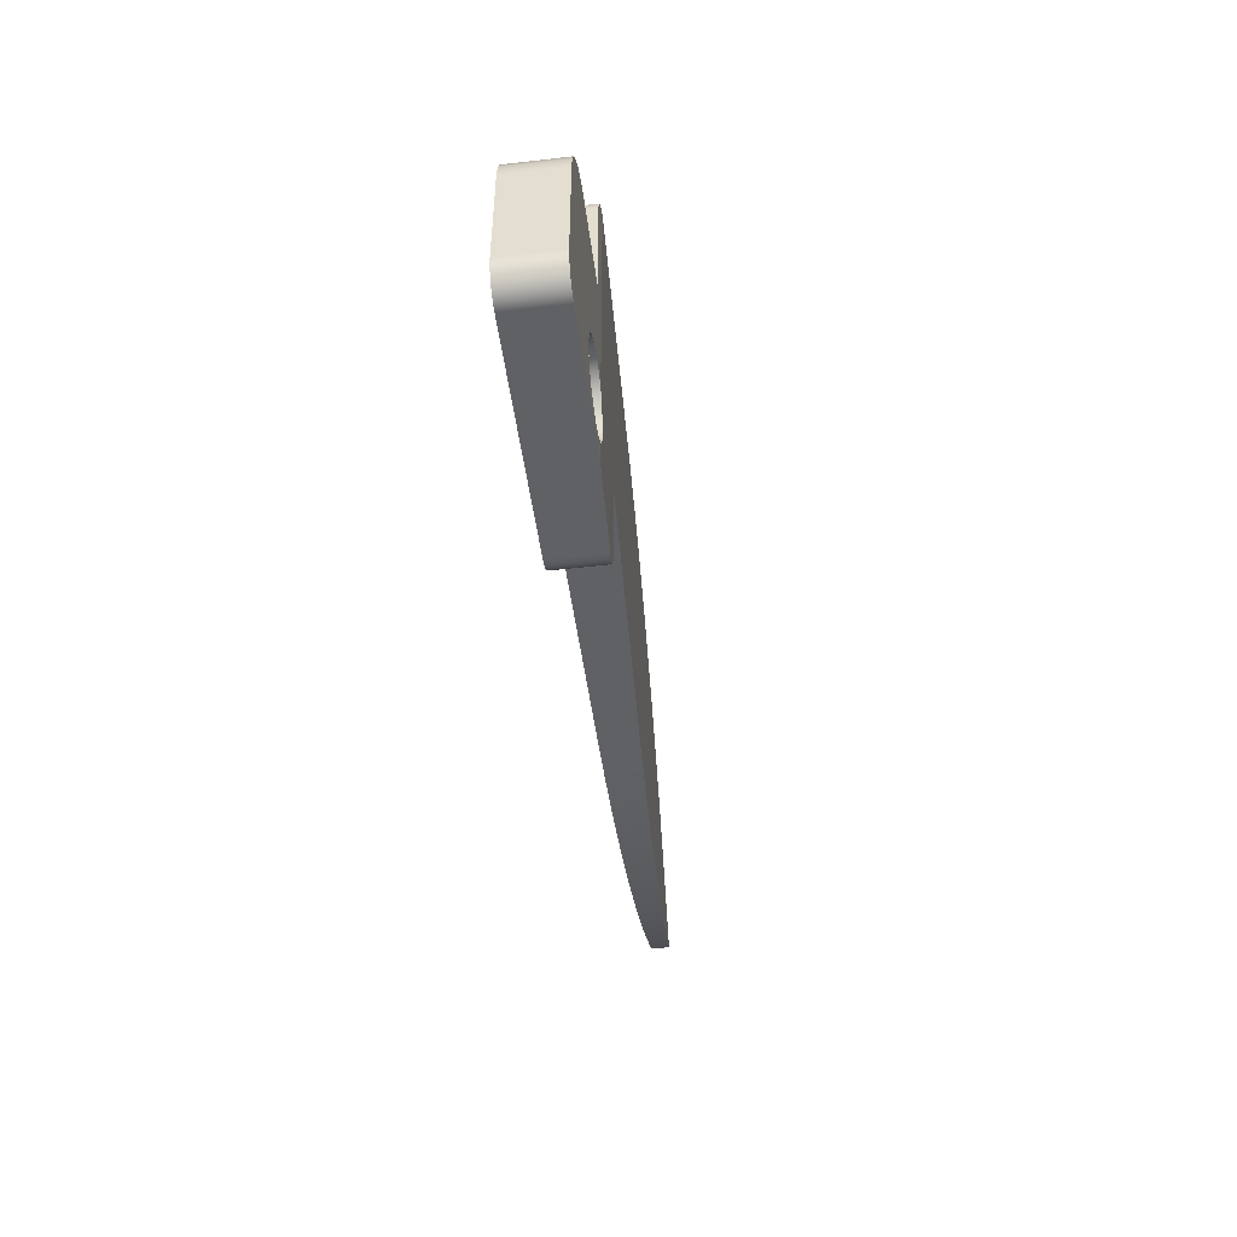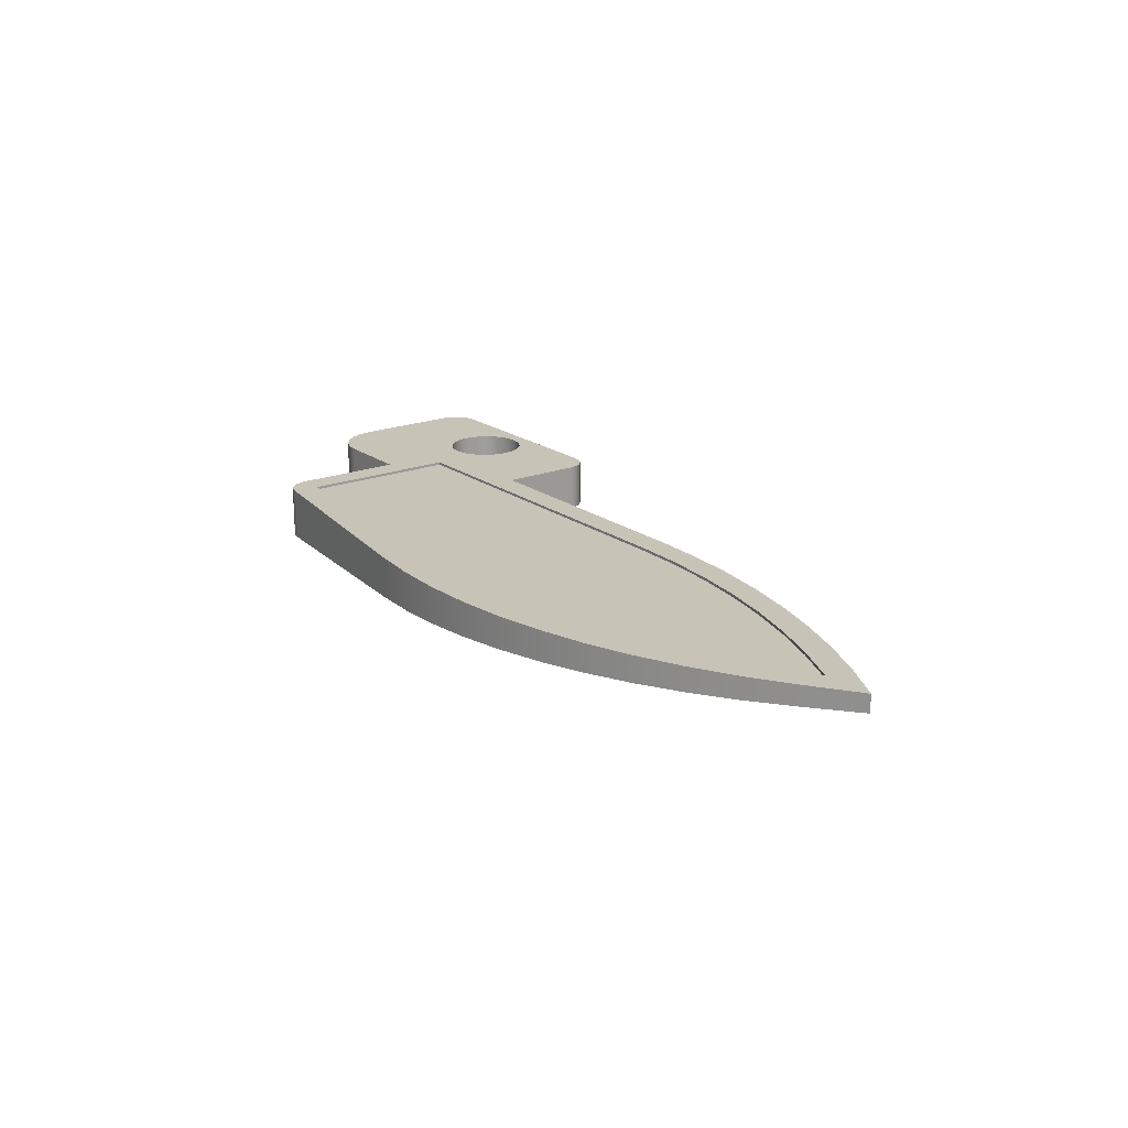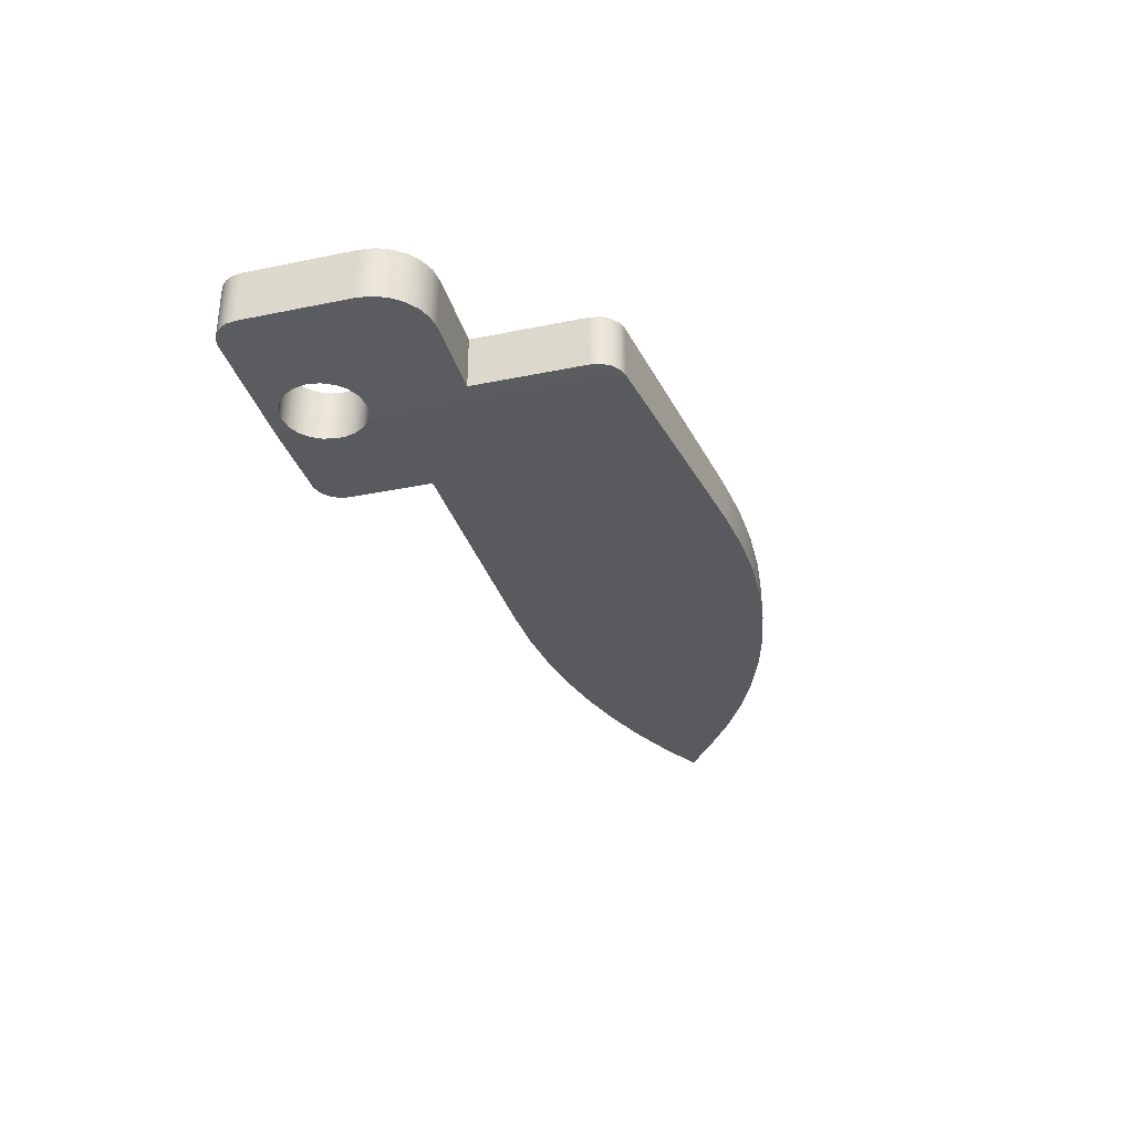
<metadata>
{"format":"obj","ext":"obj","renderer":"f3d","projection":"perspective","resolution":1024,"background":"white","views":[{"elev":-48.6,"azim":97.3,"up":"+Y"},{"elev":19.6,"azim":-126.5,"up":"+Z"},{"elev":-33.8,"azim":105.5,"up":"+Z"}]}
</metadata>
<code>
v 6.971 2.053 0.3
v 6.79 2.073 0.3
v 6.608 2.08 0.3
v 6.426 2.072 0.3
v 6.245 2.051 0.3
v 6.067 2.016 0.3
v 5.891 1.968 0.3
v 5.72 1.907 0.3
v 5.553 1.833 0.3
v 5.393 1.746 0.3
v 5.24 1.648 0.3
v 5.24 1.648 0.29
v 5.393 1.746 0.29
v 5.553 1.833 0.29
v 5.72 1.907 0.29
v 5.891 1.968 0.29
v 6.067 2.016 0.29
v 6.245 2.051 0.29
v 6.426 2.072 0.29
v 6.608 2.08 0.29
v 6.79 2.073 0.29
v 6.971 2.053 0.29
v 5.24 1.648 0.3
v 5.196 1.617 0.3
v 5.196 1.617 0.29
v 5.24 1.648 0.29
v 5.196 1.617 0.3
v 5.372 1.536 0.3
v 5.553 1.468 0.3
v 5.738 1.411 0.3
v 5.926 1.367 0.3
v 6.117 1.335 0.3
v 6.309 1.316 0.3
v 6.502 1.31 0.3
v 6.502 1.31 0.29
v 6.309 1.316 0.29
v 6.117 1.335 0.29
v 5.926 1.367 0.29
v 5.738 1.411 0.29
v 5.553 1.468 0.29
v 5.372 1.536 0.29
v 5.196 1.617 0.29
v 6.502 1.31 0.3
v 7.9 1.31 0.3
v 7.9 1.31 0.29
v 6.502 1.31 0.29
v 7.9 1.31 0.3
v 7.9 1.914 0.3
v 7.9 1.914 0.29
v 7.9 1.31 0.29
v 7.9 1.914 0.3
v 6.971 2.053 0.3
v 6.971 2.053 0.29
v 7.9 1.914 0.29
v 7.9 1.914 0.29
v 6.971 2.053 0.29
v 6.79 2.073 0.29
v 6.608 2.08 0.29
v 6.426 2.072 0.29
v 6.245 2.051 0.29
v 6.067 2.016 0.29
v 5.891 1.968 0.29
v 5.72 1.907 0.29
v 5.553 1.833 0.29
v 5.393 1.746 0.29
v 5.24 1.648 0.29
v 5.196 1.617 0.29
v 5.372 1.536 0.29
v 5.553 1.468 0.29
v 5.738 1.411 0.29
v 5.926 1.367 0.29
v 6.117 1.335 0.29
v 6.309 1.316 0.29
v 6.502 1.31 0.29
v 7.9 1.31 0.29
v 6.985 2.152 0.1426
v 7.915 2.013 0.1
v 7.915 1.123 0.1
v 7.884 1.096 0.1014
v 7.863 1.06 0.1024
v 7.851 1.021 0.1029
v 7.851 0.9793 0.1029
v 7.863 0.9396 0.1024
v 7.884 0.9044 0.1014
v 7.915 0.8765 0.1
v 7.915 0.8 0.1
v 7.6 0.8 0.1144
v 7.569 0.8049 0.1158
v 7.541 0.8191 0.1171
v 7.519 0.8412 0.1181
v 7.505 0.8691 0.1188
v 7.5 0.9 0.119
v 7.5 0.9997 0.119
v 7.5 0.9999 0.119
v 7.5 1 0.119
v 7.5 1 0.119
v 7.5 1.21 0.119
v 6.502 1.21 0.1647
v 6.307 1.216 0.1737
v 6.112 1.235 0.1826
v 5.919 1.267 0.1915
v 5.728 1.31 0.2002
v 5.54 1.366 0.2088
v 5.357 1.434 0.2172
v 5.178 1.514 0.2254
v 5.005 1.605 0.2333
v 5.183 1.73 0.2252
v 5.343 1.832 0.2179
v 5.509 1.922 0.2102
v 5.682 2 0.2023
v 5.861 2.064 0.1941
v 6.044 2.114 0.1857
v 6.23 2.15 0.1772
v 6.418 2.172 0.1686
v 6.607 2.18 0.1599
v 6.797 2.173 0.1512
v 6.985 2.152 0.1426
v 6.797 2.173 0.1512
v 6.607 2.18 0.1599
v 6.418 2.172 0.1686
v 6.23 2.15 0.1772
v 6.044 2.114 0.1857
v 5.861 2.064 0.1941
v 5.682 2 0.2023
v 5.509 1.922 0.2102
v 5.343 1.832 0.2179
v 5.183 1.73 0.2252
v 5.183 1.73 0.3
v 5.343 1.832 0.3
v 5.509 1.922 0.3
v 5.682 2 0.3
v 5.861 2.064 0.3
v 6.044 2.114 0.3
v 6.23 2.15 0.3
v 6.418 2.172 0.3
v 6.607 2.18 0.3
v 6.797 2.173 0.3
v 6.985 2.152 0.3
v 5.183 1.73 0.2252
v 5.005 1.605 0.2333
v 5.005 1.605 0.3
v 5.183 1.73 0.3
v 5.005 1.605 0.2333
v 5.178 1.514 0.2254
v 5.357 1.434 0.2172
v 5.54 1.366 0.2088
v 5.728 1.31 0.2002
v 5.919 1.267 0.1915
v 6.112 1.235 0.1826
v 6.307 1.216 0.1737
v 6.502 1.21 0.1647
v 6.502 1.21 0.3
v 6.307 1.216 0.3
v 6.112 1.235 0.3
v 5.919 1.267 0.3
v 5.728 1.31 0.3
v 5.54 1.366 0.3
v 5.357 1.434 0.3
v 5.178 1.514 0.3
v 5.005 1.605 0.3
v 6.502 1.21 0.1647
v 7.5 1.21 0.119
v 7.5 1.21 0.3
v 6.502 1.21 0.3
v 7.5 1.21 0.119
v 7.5 1 0.119
v 7.5 1 0.3
v 7.5 1.21 0.3
v 7.5 1 0.119
v 7.5 1 0.119
v 7.5 0.9999 0.119
v 7.5 0.9997 0.119
v 7.5 0.9997 0.3
v 7.5 0.9999 0.3
v 7.5 1 0.3
v 7.5 1 0.3
v 7.915 0.8765 0.1
v 7.884 0.9044 0.1014
v 7.863 0.9396 0.1024
v 7.851 0.9793 0.1029
v 7.851 1.021 0.1029
v 7.863 1.06 0.1024
v 7.884 1.096 0.1014
v 7.915 1.123 0.1
v 7.957 1.144 0.1
v 8.003 1.15 0.1
v 8.048 1.142 0.1
v 8.089 1.12 0.1
v 8.122 1.087 0.1
v 8.143 1.046 0.1
v 8.15 1 0.1
v 8.143 0.9541 0.1
v 8.122 0.9127 0.1
v 8.089 0.8796 0.1
v 8.048 0.858 0.1
v 8.003 0.85 0.1
v 7.957 0.8564 0.1
v 7.85 1 0.3
v 7.857 0.9558 0.3
v 7.876 0.9155 0.3
v 7.906 0.8827 0.3
v 7.945 0.8604 0.3
v 7.989 0.8504 0.3
v 8.033 0.8538 0.3
v 8.075 0.8701 0.3
v 8.11 0.898 0.3
v 8.135 0.9349 0.3
v 8.148 0.9776 0.3
v 8.148 1.022 0.3
v 8.135 1.065 0.3
v 8.11 1.102 0.3
v 8.075 1.13 0.3
v 8.033 1.146 0.3
v 7.989 1.15 0.3
v 7.945 1.14 0.3
v 7.906 1.117 0.3
v 7.876 1.084 0.3
v 7.857 1.044 0.3
v 7.851 0.9793 0.1029
v 7.85 1 0.3
v 7.5 0.9997 0.119
v 7.5 0.9 0.119
v 7.5 0.9 0.3
v 7.5 0.9997 0.3
v 7.915 2.013 0.1
v 6.985 2.152 0.1426
v 6.985 2.152 0.3
v 7.915 2.013 0.3
v 8 1.914 0.1
v 7.994 1.949 0.1
v 7.976 1.979 0.1
v 7.948 2.001 0.1
v 7.915 2.013 0.1
v 7.915 2.013 0.3
v 7.948 2.001 0.3
v 7.976 1.979 0.3
v 7.994 1.949 0.3
v 8 1.914 0.3
v 8 1.5 0.1
v 8 1.914 0.1
v 8 1.914 0.3
v 8 1.5 0.3
v 8.3 1.5 0.1
v 8 1.5 0.1
v 8 1.5 0.3
v 8.3 1.5 0.3
v 8.5 1.3 0.1
v 8.493 1.352 0.1
v 8.473 1.4 0.1
v 8.441 1.441 0.1
v 8.4 1.473 0.1
v 8.352 1.493 0.1
v 8.3 1.5 0.1
v 8.3 1.5 0.3
v 8.352 1.493 0.3
v 8.4 1.473 0.3
v 8.441 1.441 0.3
v 8.473 1.4 0.3
v 8.493 1.352 0.3
v 8.5 1.3 0.3
v 8.5 0.9 0.1
v 8.5 1.3 0.1
v 8.5 1.3 0.3
v 8.5 0.9 0.3
v 8.4 0.8 0.1
v 8.431 0.8049 0.1
v 8.459 0.8191 0.1
v 8.481 0.8412 0.1
v 8.495 0.8691 0.1
v 8.5 0.9 0.1
v 8.5 0.9 0.3
v 8.495 0.8691 0.3
v 8.481 0.8412 0.3
v 8.459 0.8191 0.3
v 8.431 0.8049 0.3
v 8.4 0.8 0.3
v 7.6 0.8 0.1144
v 7.915 0.8 0.1
v 8.4 0.8 0.1
v 8.4 0.8 0.3
v 7.6 0.8 0.3
v 7.5 0.9 0.119
v 7.505 0.8691 0.1188
v 7.519 0.8412 0.1181
v 7.541 0.8191 0.1171
v 7.569 0.8049 0.1158
v 7.6 0.8 0.1144
v 7.6 0.8 0.3
v 7.569 0.8049 0.3
v 7.541 0.8191 0.3
v 7.519 0.8412 0.3
v 7.505 0.8691 0.3
v 7.5 0.9 0.3
v 5.24 1.648 0.3
v 5.393 1.746 0.3
v 5.553 1.833 0.3
v 5.72 1.907 0.3
v 5.891 1.968 0.3
v 6.067 2.016 0.3
v 6.245 2.051 0.3
v 6.426 2.072 0.3
v 6.608 2.08 0.3
v 6.79 2.073 0.3
v 6.971 2.053 0.3
v 7.9 1.914 0.3
v 7.9 1.31 0.3
v 6.502 1.31 0.3
v 6.309 1.316 0.3
v 6.117 1.335 0.3
v 5.926 1.367 0.3
v 5.738 1.411 0.3
v 5.553 1.468 0.3
v 5.372 1.536 0.3
v 5.196 1.617 0.3
v 7.85 1 0.3
v 7.857 1.044 0.3
v 7.876 1.084 0.3
v 7.906 1.117 0.3
v 7.945 1.14 0.3
v 7.989 1.15 0.3
v 8.033 1.146 0.3
v 8.075 1.13 0.3
v 8.11 1.102 0.3
v 8.135 1.065 0.3
v 8.148 1.022 0.3
v 8.148 0.9776 0.3
v 8.135 0.9349 0.3
v 8.11 0.898 0.3
v 8.075 0.8701 0.3
v 8.033 0.8538 0.3
v 7.989 0.8504 0.3
v 7.945 0.8604 0.3
v 7.906 0.8827 0.3
v 7.876 0.9155 0.3
v 7.857 0.9558 0.3
v 7.5 0.9 0.3
v 7.505 0.8691 0.3
v 7.519 0.8412 0.3
v 7.541 0.8191 0.3
v 7.569 0.8049 0.3
v 7.6 0.8 0.3
v 8.4 0.8 0.3
v 8.431 0.8049 0.3
v 8.459 0.8191 0.3
v 8.481 0.8412 0.3
v 8.495 0.8691 0.3
v 8.5 0.9 0.3
v 8.5 1.3 0.3
v 8.493 1.352 0.3
v 8.473 1.4 0.3
v 8.441 1.441 0.3
v 8.4 1.473 0.3
v 8.352 1.493 0.3
v 8.3 1.5 0.3
v 8 1.5 0.3
v 8 1.914 0.3
v 7.994 1.949 0.3
v 7.976 1.979 0.3
v 7.948 2.001 0.3
v 7.915 2.013 0.3
v 6.985 2.152 0.3
v 6.797 2.173 0.3
v 6.607 2.18 0.3
v 6.418 2.172 0.3
v 6.23 2.15 0.3
v 6.044 2.114 0.3
v 5.861 2.064 0.3
v 5.682 2 0.3
v 5.509 1.922 0.3
v 5.343 1.832 0.3
v 5.183 1.73 0.3
v 5.005 1.605 0.3
v 5.178 1.514 0.3
v 5.357 1.434 0.3
v 5.54 1.366 0.3
v 5.728 1.31 0.3
v 5.919 1.267 0.3
v 6.112 1.235 0.3
v 6.307 1.216 0.3
v 6.502 1.21 0.3
v 7.5 1.21 0.3
v 7.5 1 0.3
v 7.5 1 0.3
v 7.5 0.9999 0.3
v 7.5 0.9997 0.3
v 7.915 1.123 0.1
v 7.915 2.013 0.1
v 7.948 2.001 0.1
v 7.976 1.979 0.1
v 7.994 1.949 0.1
v 8 1.914 0.1
v 8 1.5 0.1
v 8.3 1.5 0.1
v 8.352 1.493 0.1
v 8.4 1.473 0.1
v 8.441 1.441 0.1
v 8.473 1.4 0.1
v 8.493 1.352 0.1
v 8.5 1.3 0.1
v 8.5 0.9 0.1
v 8.495 0.8691 0.1
v 8.481 0.8412 0.1
v 8.459 0.8191 0.1
v 8.431 0.8049 0.1
v 8.4 0.8 0.1
v 7.915 0.8 0.1
v 7.915 0.8765 0.1
v 7.957 0.8564 0.1
v 8.003 0.85 0.1
v 8.048 0.858 0.1
v 8.089 0.8796 0.1
v 8.122 0.9127 0.1
v 8.143 0.9541 0.1
v 8.15 1 0.1
v 8.143 1.046 0.1
v 8.122 1.087 0.1
v 8.089 1.12 0.1
v 8.048 1.142 0.1
v 8.003 1.15 0.1
v 7.957 1.144 0.1
g 0a3b3990-e314-11ea-8a9d-54bf646e7e1f
f 22 1 21
f 21 1 2
f 21 2 20
f 20 2 3
f 20 3 19
f 19 3 4
f 19 4 18
f 18 4 5
f 18 5 17
f 17 5 6
f 17 6 16
f 16 6 7
f 16 7 15
f 15 7 8
f 15 8 14
f 14 8 9
f 14 9 13
f 13 9 10
f 13 10 12
f 12 10 11
g 0a3c991e-e314-11ea-8d90-54bf646e7e1f
f 23 24 26
f 26 24 25
g 0a3dd19c-e314-11ea-857c-54bf646e7e1f
f 42 27 41
f 41 27 28
f 41 28 40
f 40 28 29
f 40 29 39
f 39 29 30
f 39 30 38
f 38 30 31
f 38 31 37
f 37 31 32
f 37 32 36
f 36 32 33
f 36 33 35
f 35 33 34
g 0a3f0a24-e314-11ea-b026-54bf646e7e1f
f 43 44 46
f 46 44 45
g 0a4042ba-e314-11ea-becc-54bf646e7e1f
f 47 48 50
f 50 48 49
g 0a417b1c-e314-11ea-b4a0-54bf646e7e1f
f 51 52 54
f 54 52 53
g 0a42b382-e314-11ea-97fb-54bf646e7e1f
f 55 56 75
f 75 56 73
f 75 73 74
f 56 57 73
f 73 57 58
f 73 58 59
f 59 60 73
f 73 60 61
f 73 61 72
f 72 61 62
f 72 62 71
f 71 62 63
f 71 63 70
f 70 63 64
f 70 64 69
f 69 64 65
f 69 65 68
f 68 65 66
f 68 66 67
g 0978d5d8-e314-11ea-a33d-54bf646e7e1f
f 77 97 76
f 76 97 98
f 76 98 116
f 116 98 115
f 115 98 114
f 114 98 113
f 113 98 99
f 113 99 112
f 112 99 100
f 112 100 111
f 111 100 101
f 111 101 110
f 110 101 102
f 110 102 109
f 109 102 103
f 109 103 108
f 108 103 104
f 108 104 107
f 107 104 105
f 107 105 106
f 77 78 97
f 97 78 79
f 97 79 80
f 97 80 96
f 96 80 81
f 96 81 95
f 95 81 82
f 95 82 94
f 94 82 93
f 93 82 92
f 92 82 83
f 92 83 91
f 91 83 87
f 91 87 90
f 90 87 89
f 89 87 88
f 83 84 87
f 87 84 85
f 87 85 86
g 08e68252-e314-11ea-85f0-54bf646e7e1f
f 117 118 138
f 138 118 137
f 137 118 119
f 137 119 136
f 136 119 120
f 136 120 135
f 135 120 121
f 135 121 134
f 134 121 122
f 134 122 133
f 133 122 123
f 133 123 132
f 132 123 124
f 132 124 131
f 131 124 125
f 131 125 130
f 130 125 126
f 130 126 129
f 129 126 127
f 129 127 128
g 08e597f0-e314-11ea-846d-54bf646e7e1f
f 139 140 142
f 142 140 141
g 08e4d4a8-e314-11ea-8af2-54bf646e7e1f
f 160 143 159
f 159 143 144
f 159 144 158
f 158 144 145
f 158 145 157
f 157 145 146
f 157 146 156
f 156 146 147
f 156 147 155
f 155 147 148
f 155 148 154
f 154 148 149
f 154 149 153
f 153 149 150
f 153 150 152
f 152 150 151
g 08e3ea28-e314-11ea-af29-54bf646e7e1f
f 162 163 161
f 161 163 164
g 08e326e2-e314-11ea-93cd-54bf646e7e1f
f 165 166 168
f 168 166 167
g 08e26398-e314-11ea-83b6-54bf646e7e1f
f 169 170 176
f 176 170 175
f 175 170 174
f 174 170 171
f 174 171 173
f 173 171 172
g 08e08ed4-e314-11ea-8993-54bf646e7e1f
f 178 201 177
f 177 201 202
f 177 202 197
f 197 202 203
f 197 203 196
f 196 203 204
f 196 204 195
f 195 204 205
f 195 205 194
f 194 205 206
f 194 206 193
f 193 206 207
f 193 207 192
f 192 207 208
f 192 208 191
f 191 208 209
f 191 209 190
f 190 209 210
f 190 210 189
f 189 210 211
f 189 211 188
f 188 211 212
f 188 212 187
f 187 212 213
f 187 213 186
f 186 213 214
f 186 214 185
f 185 214 215
f 185 215 184
f 184 215 216
f 184 216 183
f 183 216 217
f 183 217 182
f 182 217 218
f 182 218 181
f 181 218 220
f 181 220 180
f 219 198 199
f 219 199 179
f 179 199 200
f 179 200 178
f 178 200 201
g 08e1a06c-e314-11ea-a489-54bf646e7e1f
f 221 222 224
f 224 222 223
g 08e793c0-e314-11ea-9825-54bf646e7e1f
f 225 226 228
f 228 226 227
g 08e87e1e-e314-11ea-b994-54bf646e7e1f
f 238 229 237
f 237 229 230
f 237 230 236
f 236 230 231
f 236 231 235
f 235 231 232
f 235 232 234
f 234 232 233
g 08e9687a-e314-11ea-b9b0-54bf646e7e1f
f 239 240 242
f 242 240 241
g 08ea52d2-e314-11ea-bbf8-54bf646e7e1f
f 243 244 246
f 246 244 245
g 08eb3d38-e314-11ea-9e1c-54bf646e7e1f
f 260 247 259
f 259 247 248
f 259 248 258
f 258 248 249
f 258 249 257
f 257 249 250
f 257 250 256
f 256 250 251
f 256 251 255
f 255 251 252
f 255 252 254
f 254 252 253
g 08ec4ea4-e314-11ea-a0d5-54bf646e7e1f
f 261 262 264
f 264 262 263
g 08ed3902-e314-11ea-a760-54bf646e7e1f
f 276 265 275
f 275 265 266
f 275 266 267
f 275 267 274
f 274 267 268
f 274 268 273
f 273 268 269
f 273 269 272
f 272 269 271
f 271 269 270
g 08efd10c-e314-11ea-b5f8-54bf646e7e1f
f 277 278 281
f 281 278 280
f 280 278 279
g 08f1098a-e314-11ea-908f-54bf646e7e1f
f 293 282 292
f 292 282 283
f 292 283 291
f 291 283 284
f 291 284 290
f 290 284 285
f 290 285 289
f 289 285 286
f 289 286 288
f 288 286 287
g 08f21af6-e314-11ea-8d34-54bf646e7e1f
f 314 294 371
f 371 294 295
f 371 295 370
f 370 295 296
f 370 296 369
f 369 296 297
f 369 297 368
f 368 297 298
f 368 298 367
f 367 298 299
f 367 299 366
f 366 299 300
f 366 300 365
f 365 300 301
f 365 301 364
f 364 301 302
f 364 302 363
f 363 302 362
f 362 302 303
f 362 303 361
f 361 303 304
f 361 304 360
f 360 304 305
f 360 305 359
f 359 305 358
f 358 305 357
f 357 305 356
f 356 305 355
f 355 305 306
f 355 306 354
f 354 306 351
f 354 351 352
f 307 381 306
f 306 381 319
f 306 319 320
f 308 379 307
f 307 379 380
f 307 380 381
f 379 308 378
f 378 308 309
f 378 309 377
f 377 309 310
f 377 310 376
f 376 310 311
f 376 311 375
f 375 311 312
f 375 312 374
f 374 312 313
f 374 313 373
f 373 313 314
f 373 314 372
f 372 314 371
f 316 382 315
f 315 382 383
f 315 383 384
f 316 317 382
f 382 317 381
f 381 317 318
f 381 318 319
f 320 321 306
f 306 321 348
f 306 348 349
f 321 322 348
f 348 322 323
f 348 323 324
f 348 324 347
f 347 324 325
f 347 325 326
f 326 327 347
f 347 327 346
f 346 327 328
f 346 328 345
f 345 328 342
f 345 342 344
f 344 342 343
f 328 329 342
f 342 329 330
f 342 330 331
f 342 331 341
f 341 331 332
f 341 332 333
f 333 334 341
f 341 334 338
f 341 338 339
f 335 336 334
f 334 336 337
f 334 337 338
f 336 335 385
f 385 335 315
f 385 315 384
f 339 340 341
f 349 350 306
f 306 350 351
f 352 353 354
g 08f35378-e314-11ea-97f7-54bf646e7e1f
f 420 386 392
f 392 386 387
f 392 387 391
f 391 387 388
f 391 388 389
f 389 390 391
f 393 417 392
f 392 417 418
f 392 418 419
f 394 415 393
f 393 415 416
f 393 416 417
f 395 405 394
f 394 405 414
f 394 414 415
f 405 395 399
f 399 395 396
f 399 396 397
f 397 398 399
f 399 400 405
f 405 400 404
f 404 400 403
f 403 400 402
f 402 400 401
f 406 410 405
f 405 410 411
f 405 411 412
f 407 408 406
f 406 408 409
f 406 409 410
f 412 413 405
f 405 413 414
f 419 420 392

</code>
